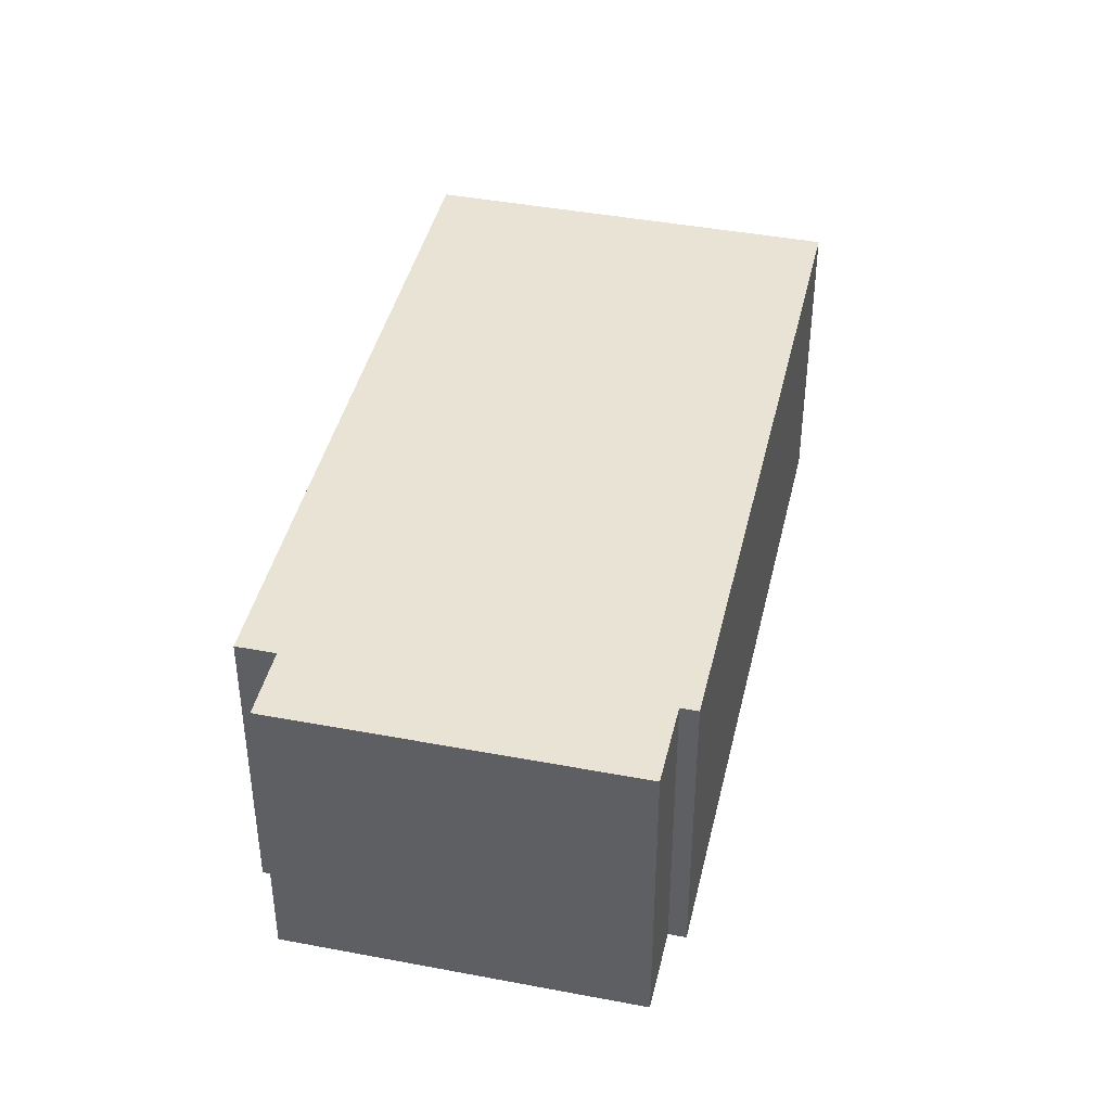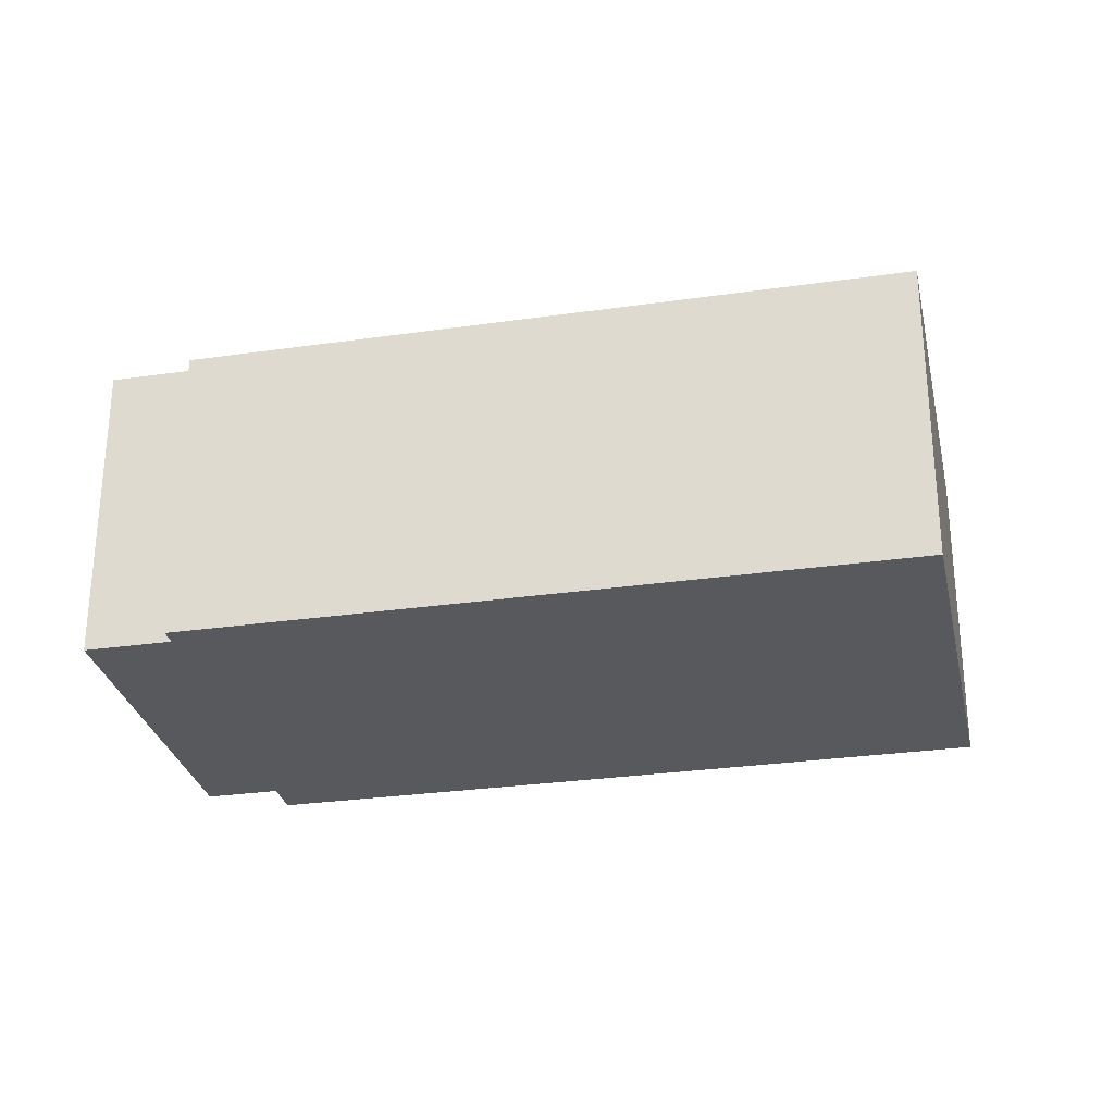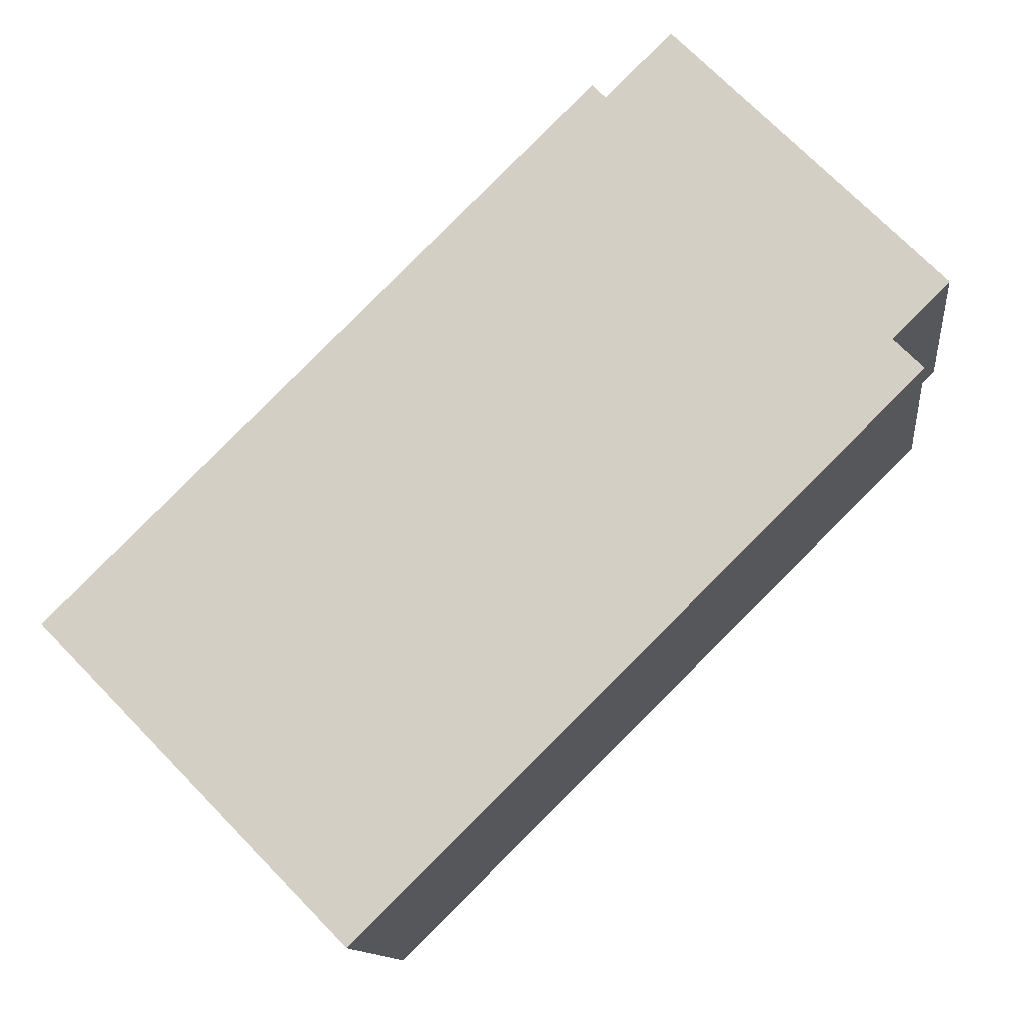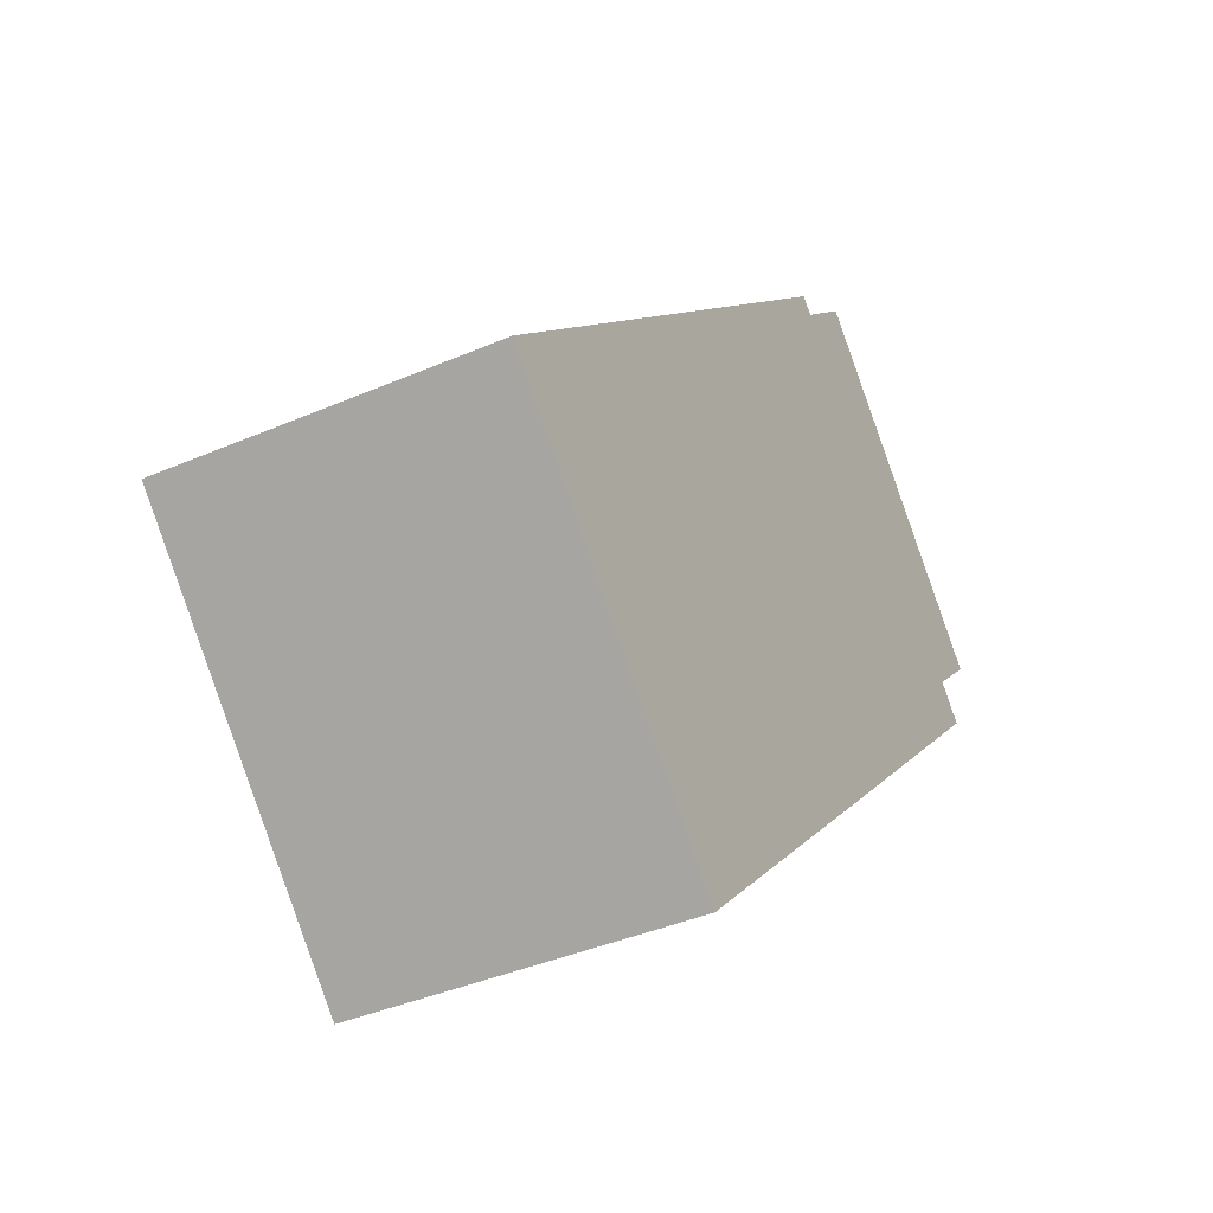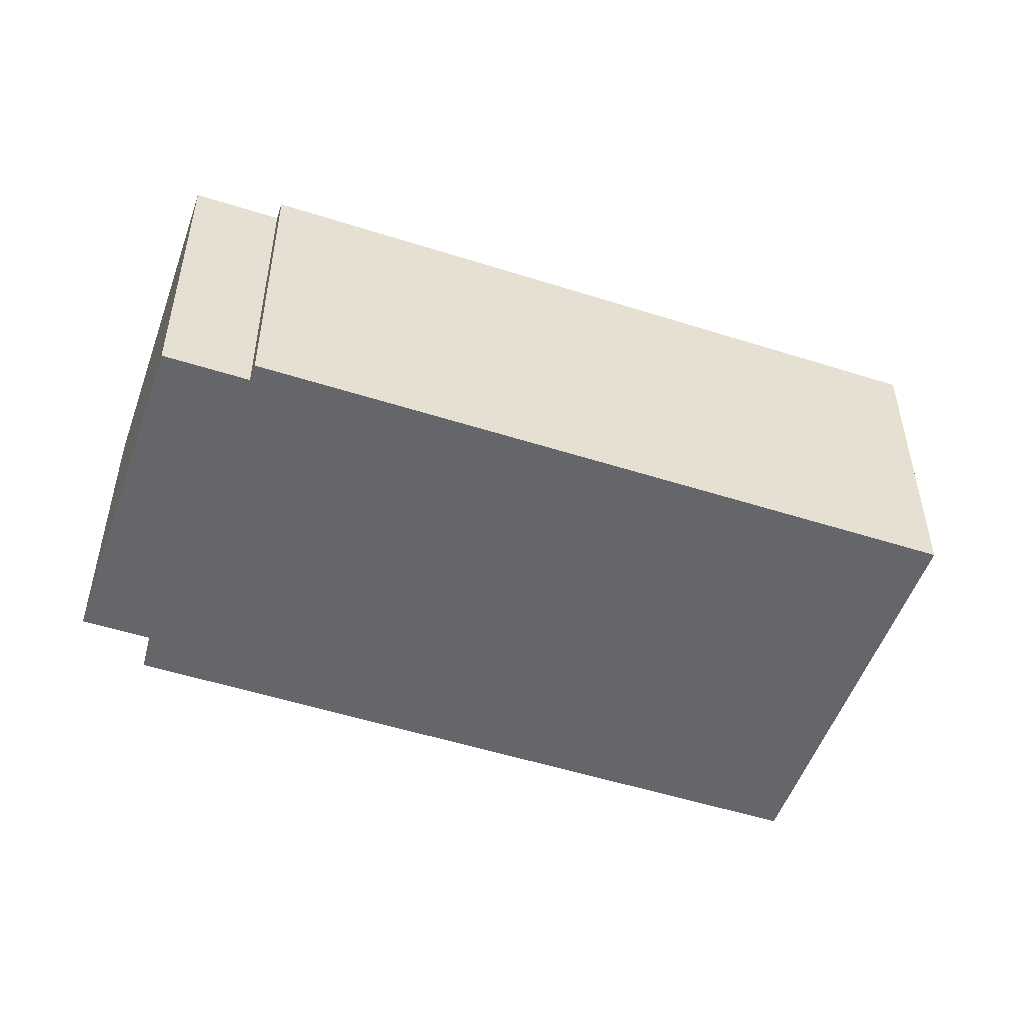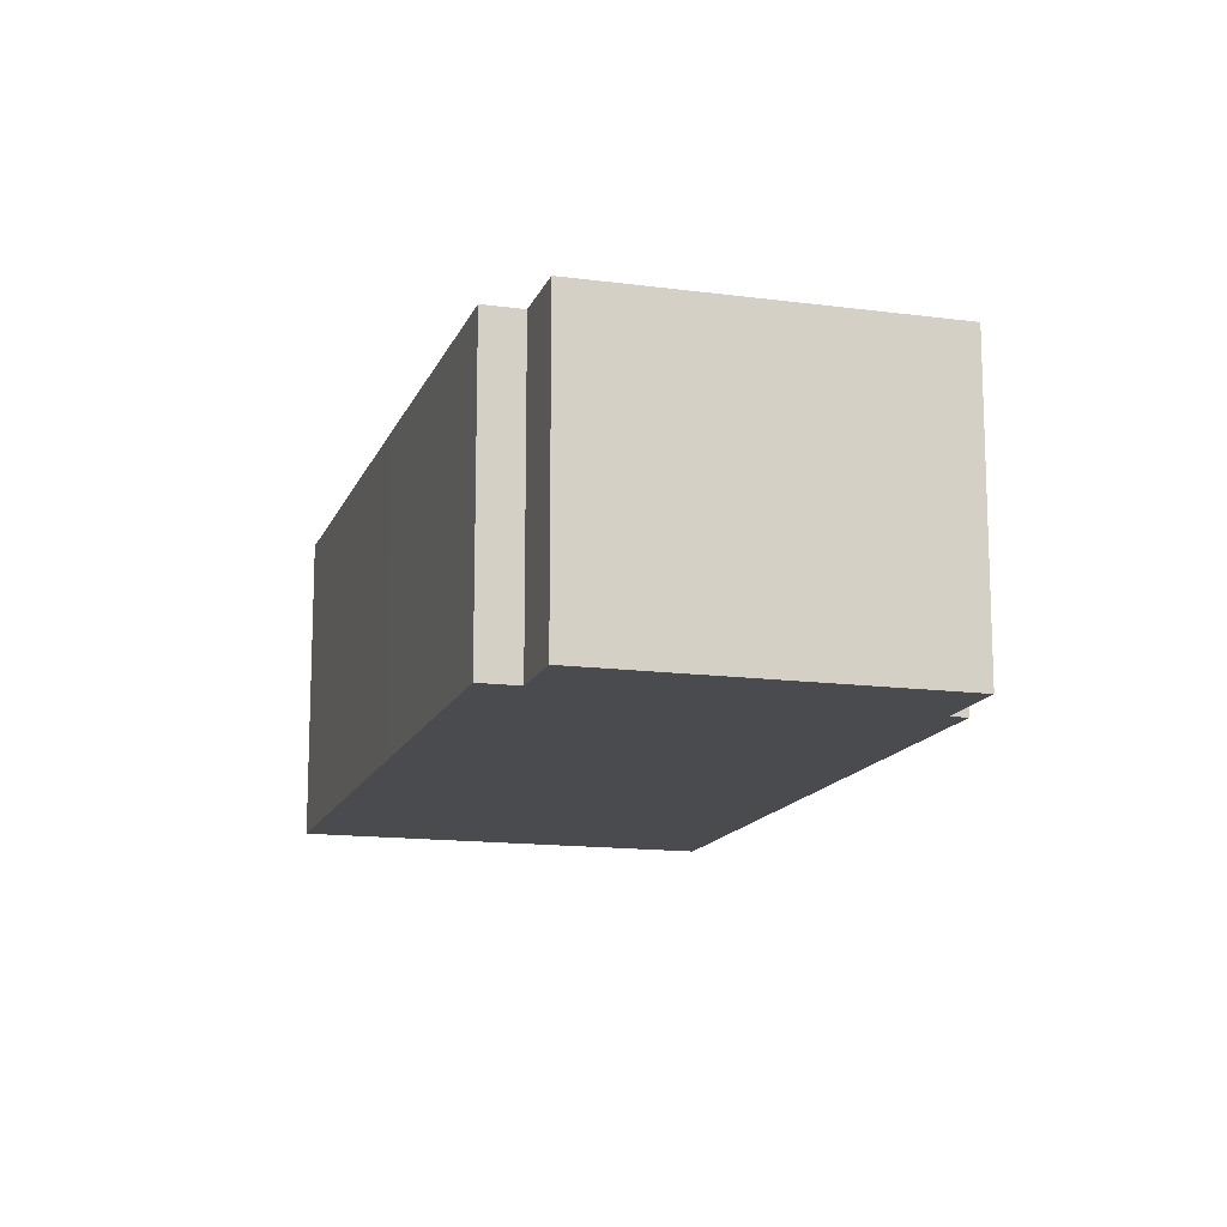
<metadata>
{"format":"obj","ext":"obj","renderer":"f3d","projection":"perspective","resolution":1024,"background":"white","views":[{"elev":42.1,"azim":-32.7,"up":"+Y"},{"elev":-29.1,"azim":56.5,"up":"+Y"},{"elev":-12.4,"azim":-173.1,"up":"+Z"},{"elev":-39.7,"azim":118.2,"up":"+Z"},{"elev":-51.8,"azim":25.4,"up":"+Y"},{"elev":-14.2,"azim":-61.9,"up":"+Y"}]}
</metadata>
<code>
v  2.176 2.663 2.217
v  0.464 2.663 -0.455
v  0 2.663 1.631e-16
v  2.295 2.663 -2.747
v  4.778 2.663 -5.184
v  2.72 2.663 1.684
v  7.311 2.663 -2.602
v  2.829 2.663 1.796
v  0.22 2.663 -0.703
v  7.311 1.593e-16 -2.602
v  4.778 3.174e-16 -5.184
v  2.295 1.682e-16 -2.747
v  0.22 4.305e-17 -0.703
v  0.464 2.786e-17 -0.455
v  0 0 0
v  2.176 -1.358e-16 2.217
v  2.72 -1.031e-16 1.684
v  2.829 -1.1e-16 1.796
g defaultobject
f 1 2 3
f 2 1 4
f 4 1 5
f 5 1 6
f 5 6 7
f 7 6 8
f 4 9 2
f 10 5 7
f 5 10 11
f 11 4 5
f 4 11 12
f 4 12 9
f 9 12 13
f 14 3 2
f 3 14 15
f 13 2 9
f 2 13 14
f 15 1 3
f 1 15 16
f 17 8 6
f 8 17 18
f 16 6 1
f 6 16 17
f 18 7 8
f 7 18 10
f 15 17 16
f 17 15 14
f 17 10 18
f 10 17 14
f 10 14 13
f 10 13 12
f 10 12 11

</code>
